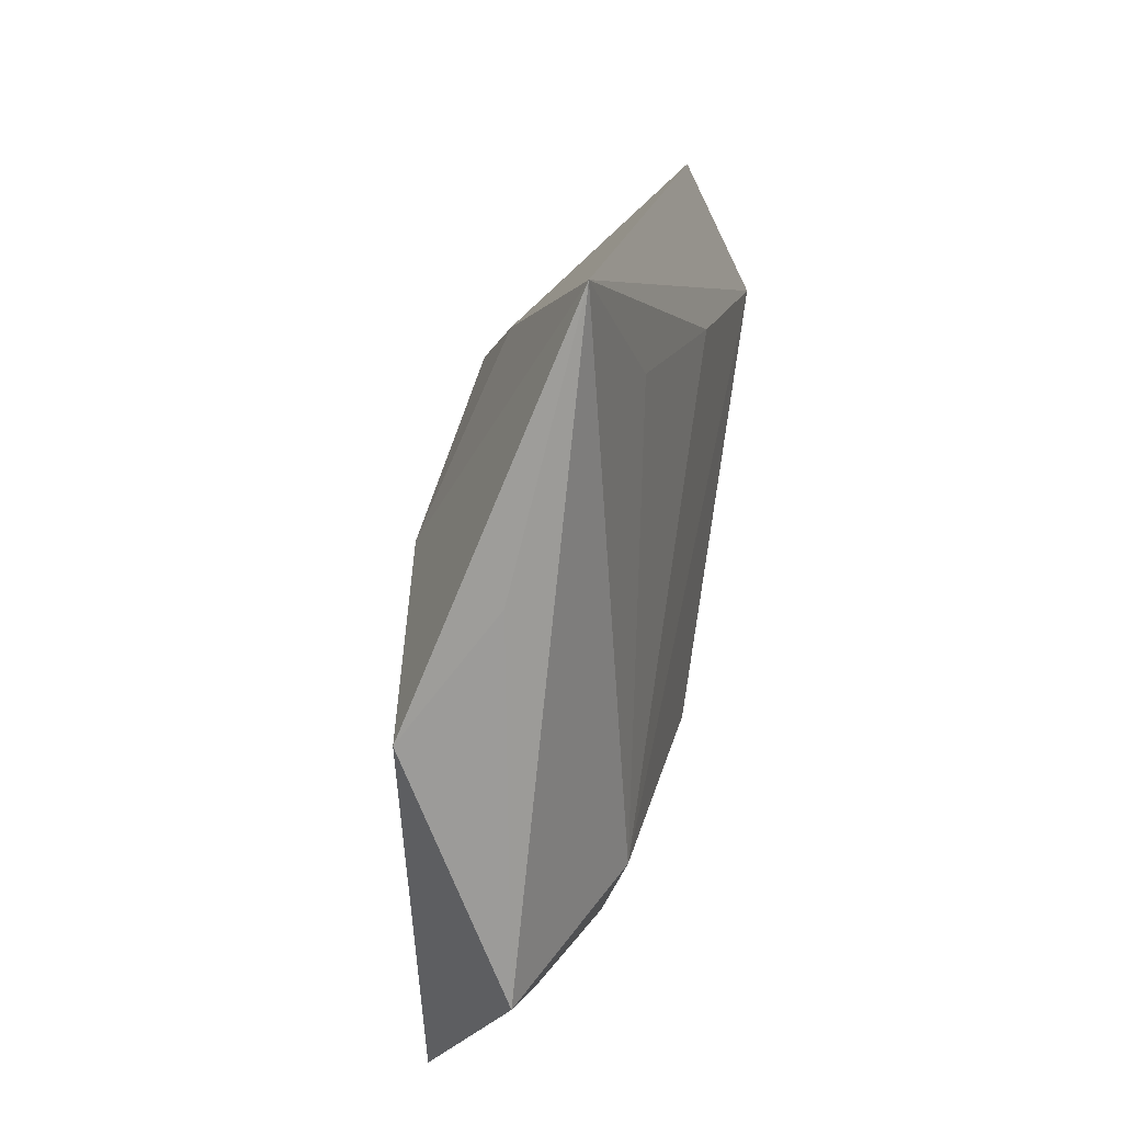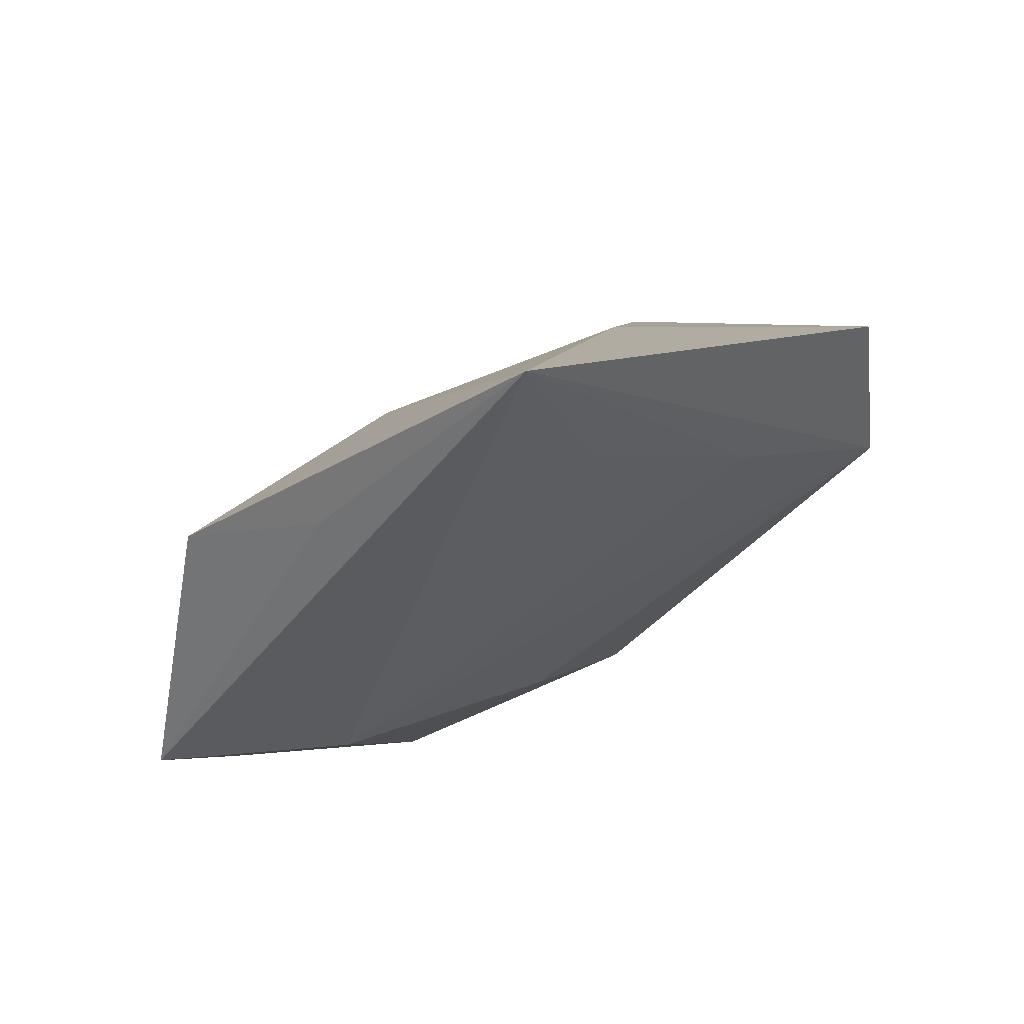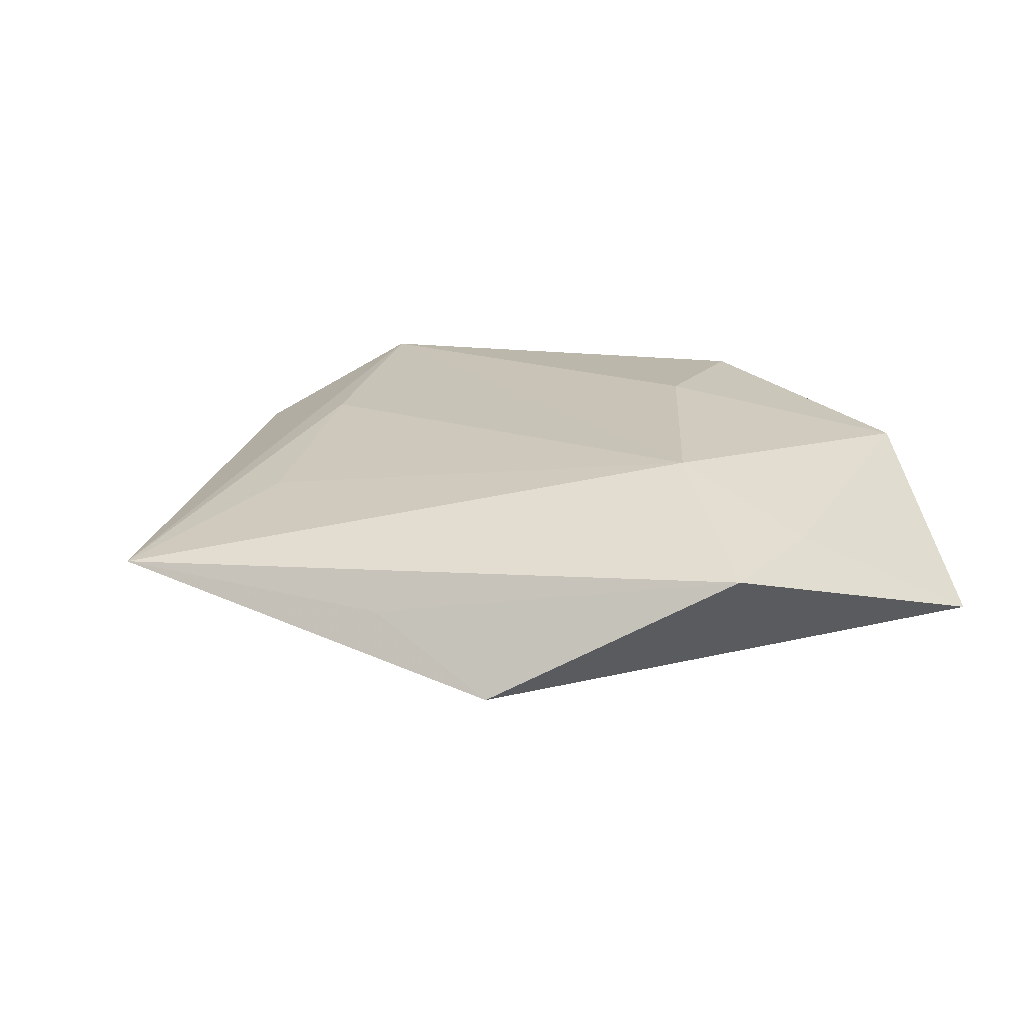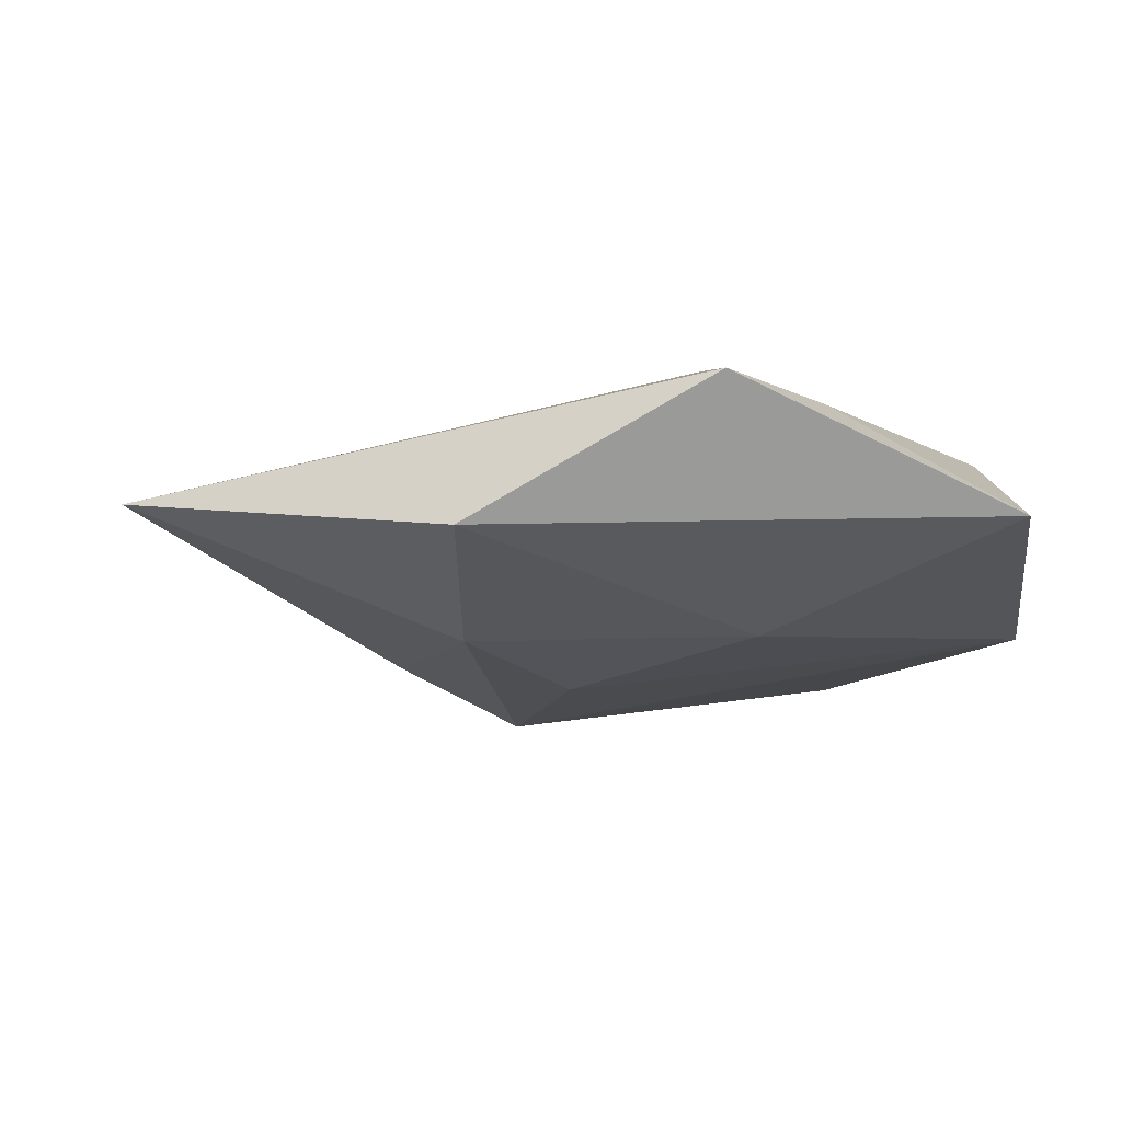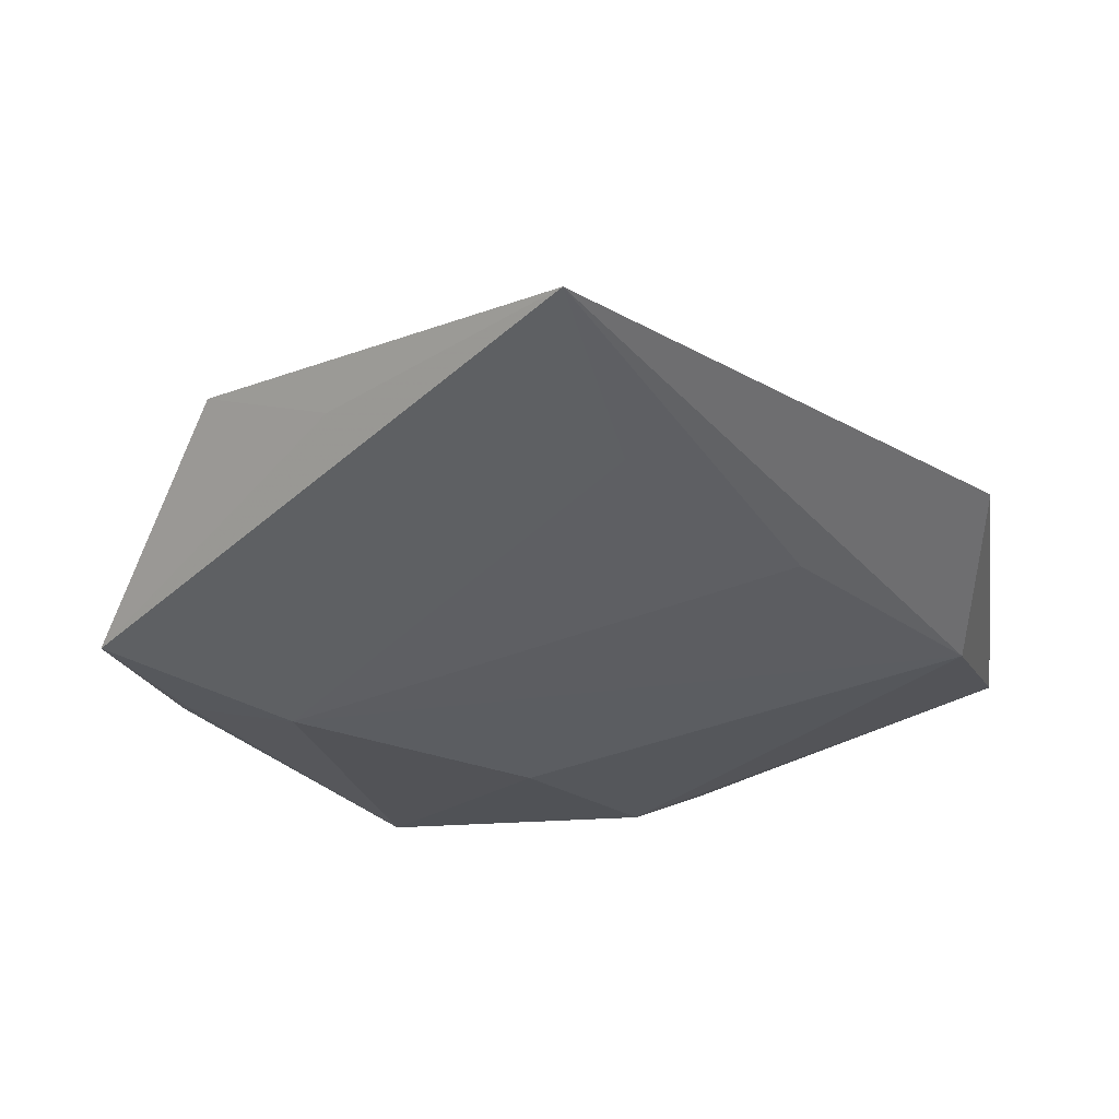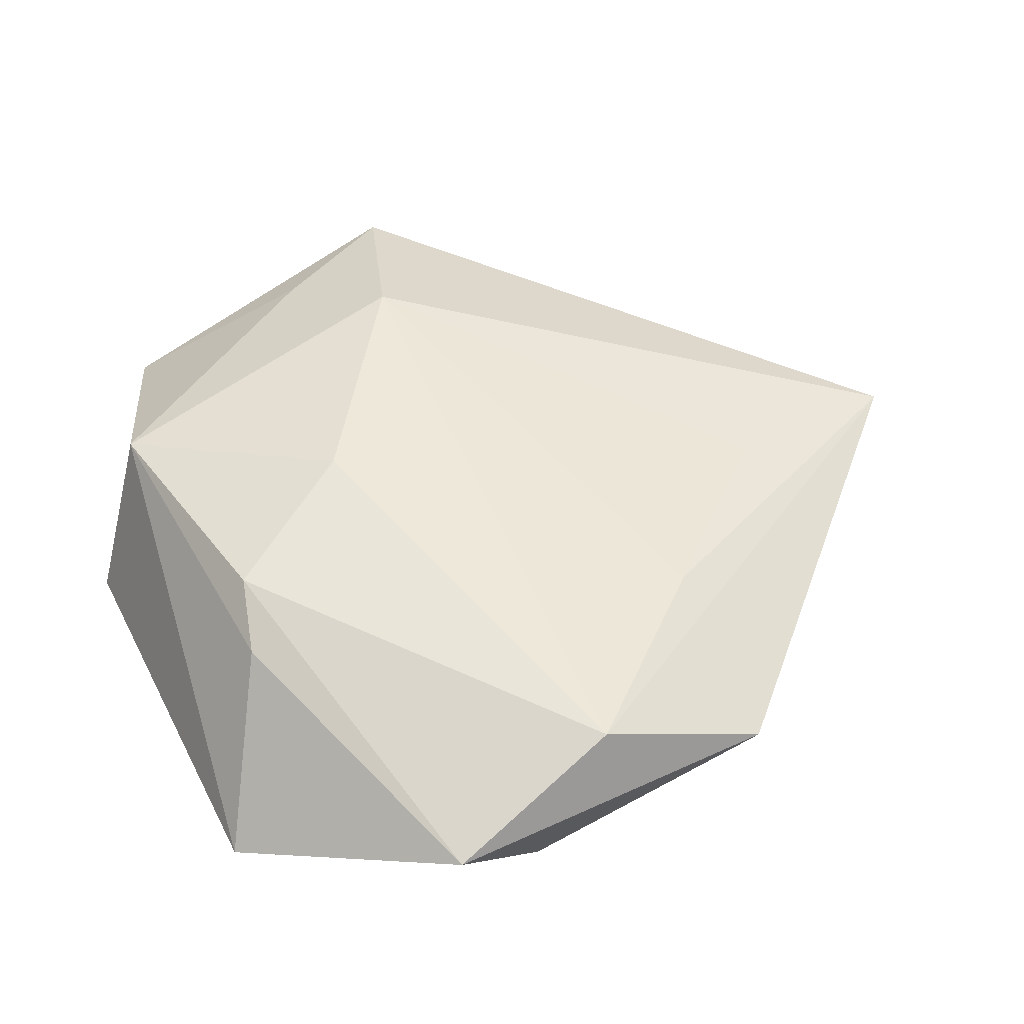
<metadata>
{"format":"obj","ext":"obj","renderer":"f3d","projection":"perspective","resolution":1024,"background":"white","views":[{"elev":60.2,"azim":-76.0,"up":"+Y"},{"elev":72.4,"azim":-27.5,"up":"+Y"},{"elev":20.1,"azim":-117.7,"up":"+Z"},{"elev":-15.7,"azim":-106.7,"up":"+Z"},{"elev":58.9,"azim":-2.7,"up":"+Y"},{"elev":51.7,"azim":69.7,"up":"+Z"}]}
</metadata>
<code>
v -0.02159 0.03636 -3.889e-05
v 0.04159 0.02228 0.002885
v -0.008691 0.02154 -0.01249
v -0.03352 0.02897 -0.007289
v -0.00387 -0.01259 0.01401
v -0.0136 -0.0407 -0.009024
v 0.00563 0.0364 0.006423
v 0.002335 0.006421 -0.01436
v 0.04022 0.004222 0.01068
v -0.0175 -0.008424 -0.01186
v -0.04659 0.00576 0.006572
v 0.01719 0.02221 -0.009747
v 0.02267 0.02079 0.009191
v 0.0001268 0.05713 0.002126
v -0.03906 -0.007578 0.006774
v 0.007879 -0.02701 0.01227
v -0.04258 -0.0278 -0.004129
v -0.0189 -0.0338 0.009046
v 0.01549 -0.02853 0.009191
v -0.02766 0.001198 0.01338
v 0.0232 0.006733 -0.01447
v 0.04648 -0.01466 0.004428
v 0.0426 -0.004438 -0.00541
v 0.03077 -0.03635 -0.00561
f 22 24 23
f 23 24 21
f 23 2 22
f 21 2 23
f 21 24 6
f 14 2 12
f 12 2 21
f 9 2 14
f 22 2 9
f 11 20 14
f 11 15 20
f 11 4 17
f 17 15 11
f 17 4 10
f 10 6 17
f 18 6 24
f 17 6 18
f 18 15 17
f 20 15 18
f 3 12 21
f 3 10 4
f 3 4 14
f 14 12 3
f 13 9 14
f 20 9 13
f 14 4 1
f 1 11 14
f 4 11 1
f 21 6 8
f 6 10 8
f 8 3 21
f 10 3 8
f 22 9 16
f 14 20 7
f 7 13 14
f 20 13 7
f 19 18 24
f 19 16 18
f 19 24 22
f 22 16 19
f 5 9 20
f 5 16 9
f 20 18 5
f 18 16 5

</code>
